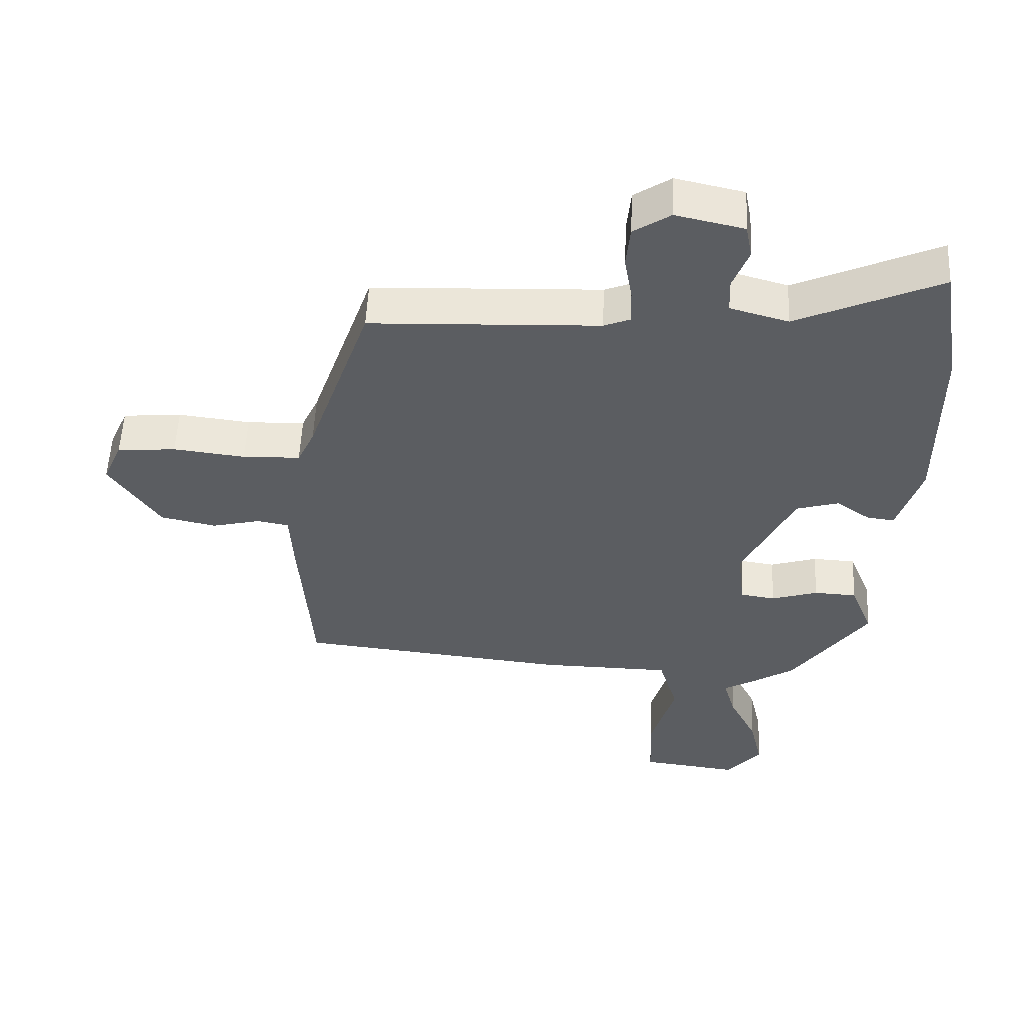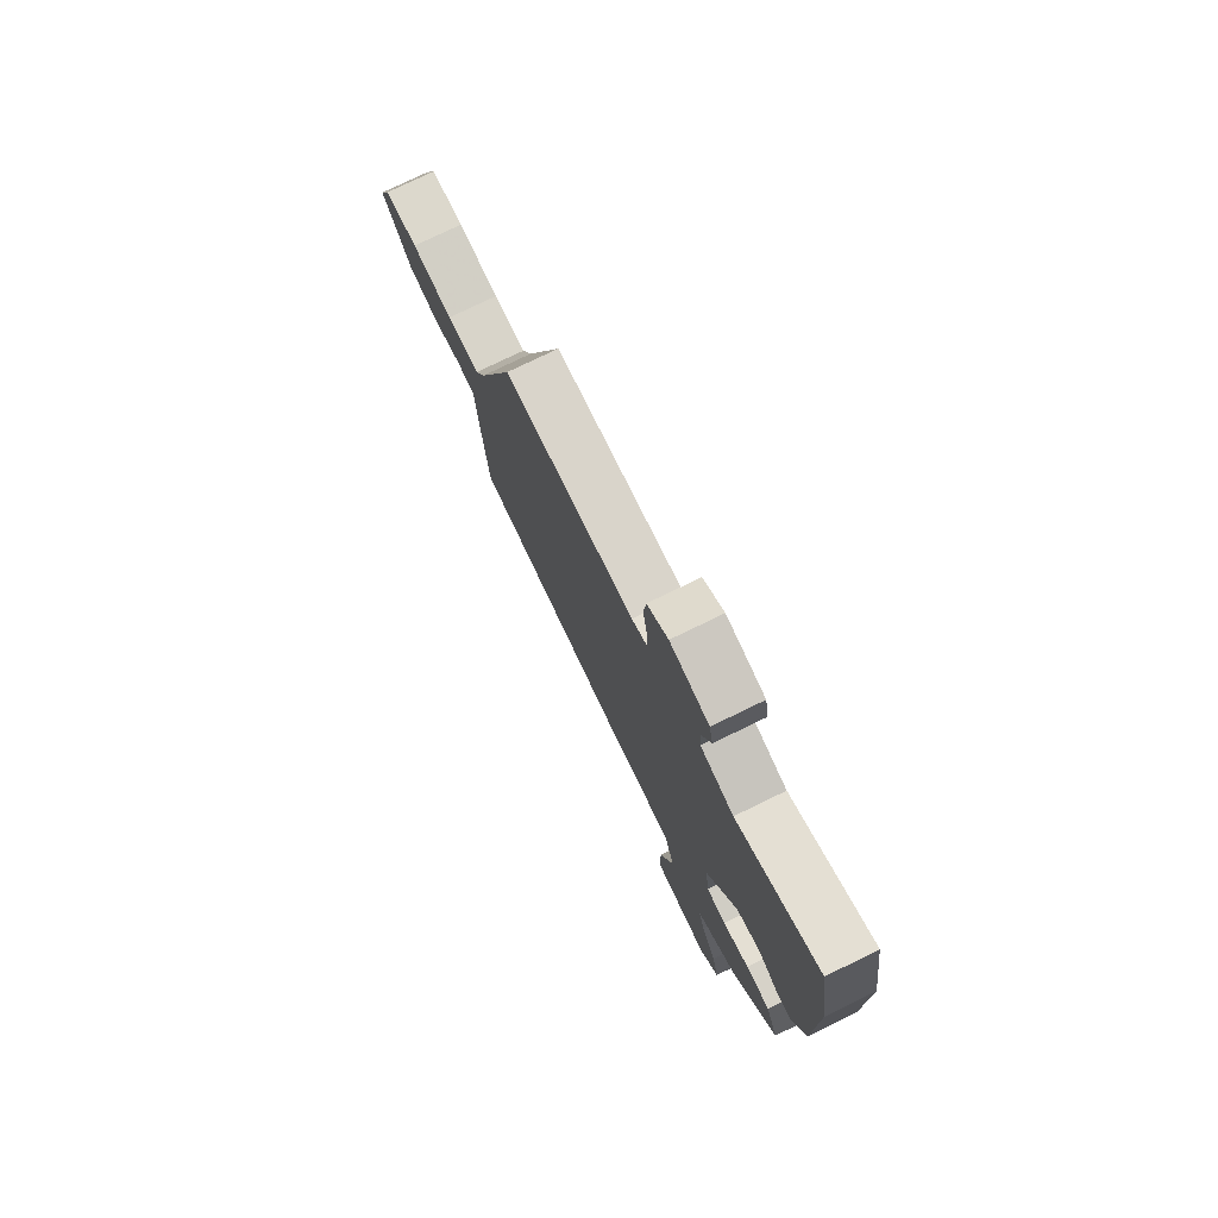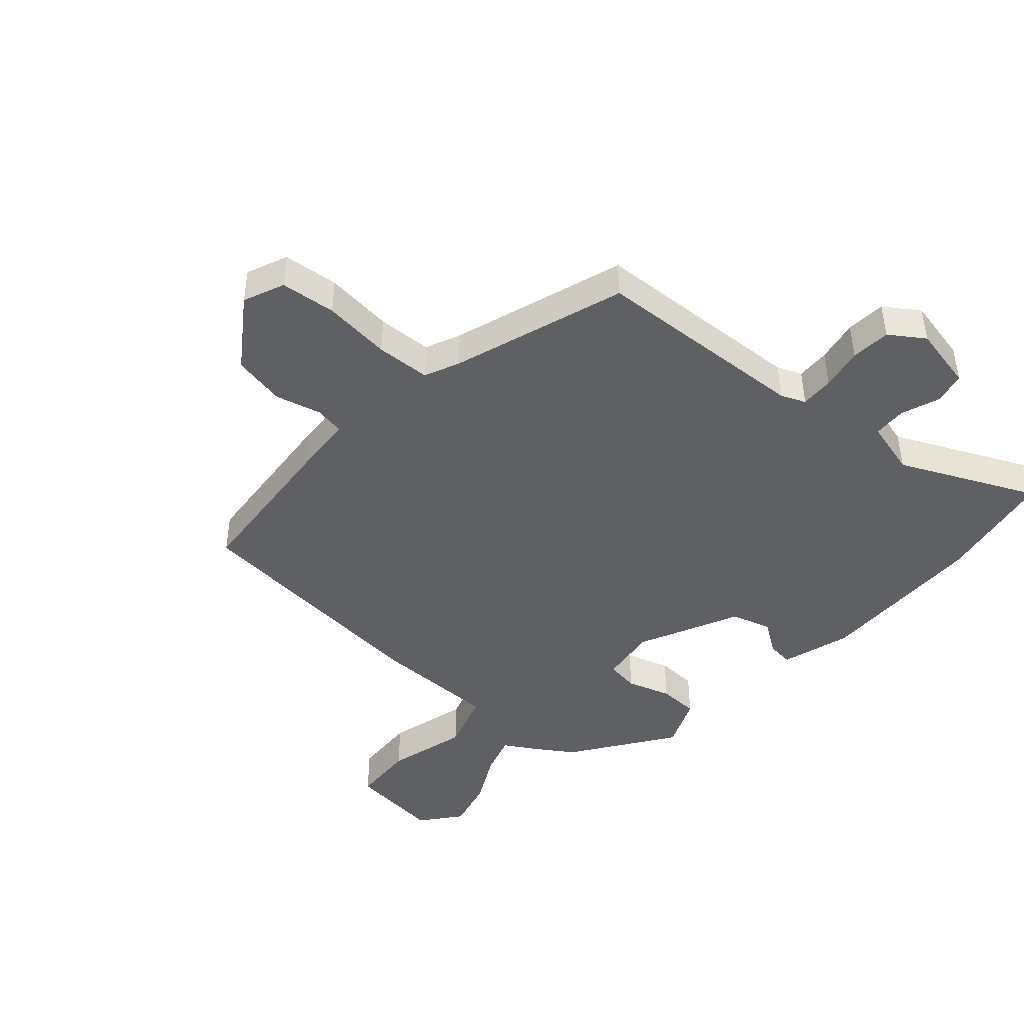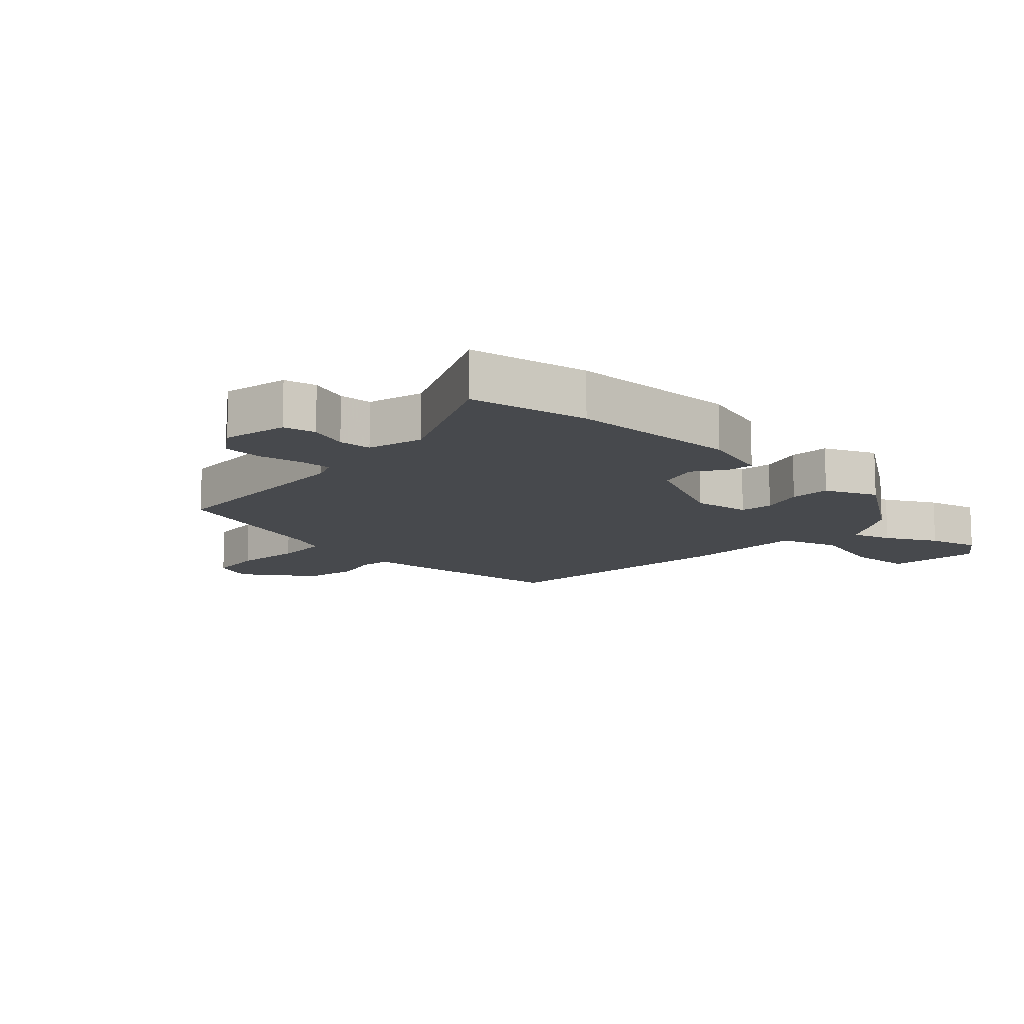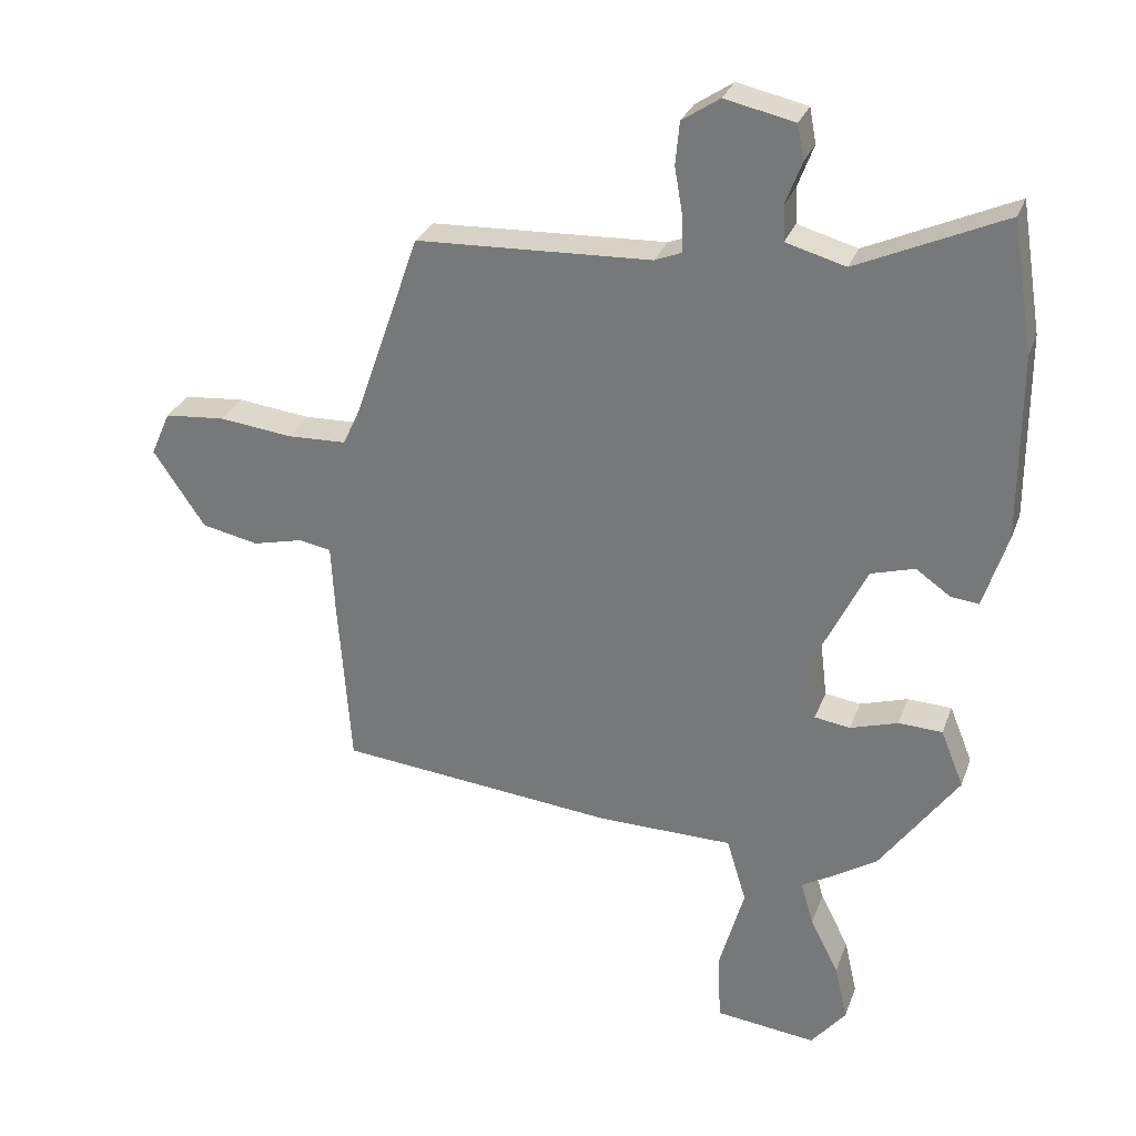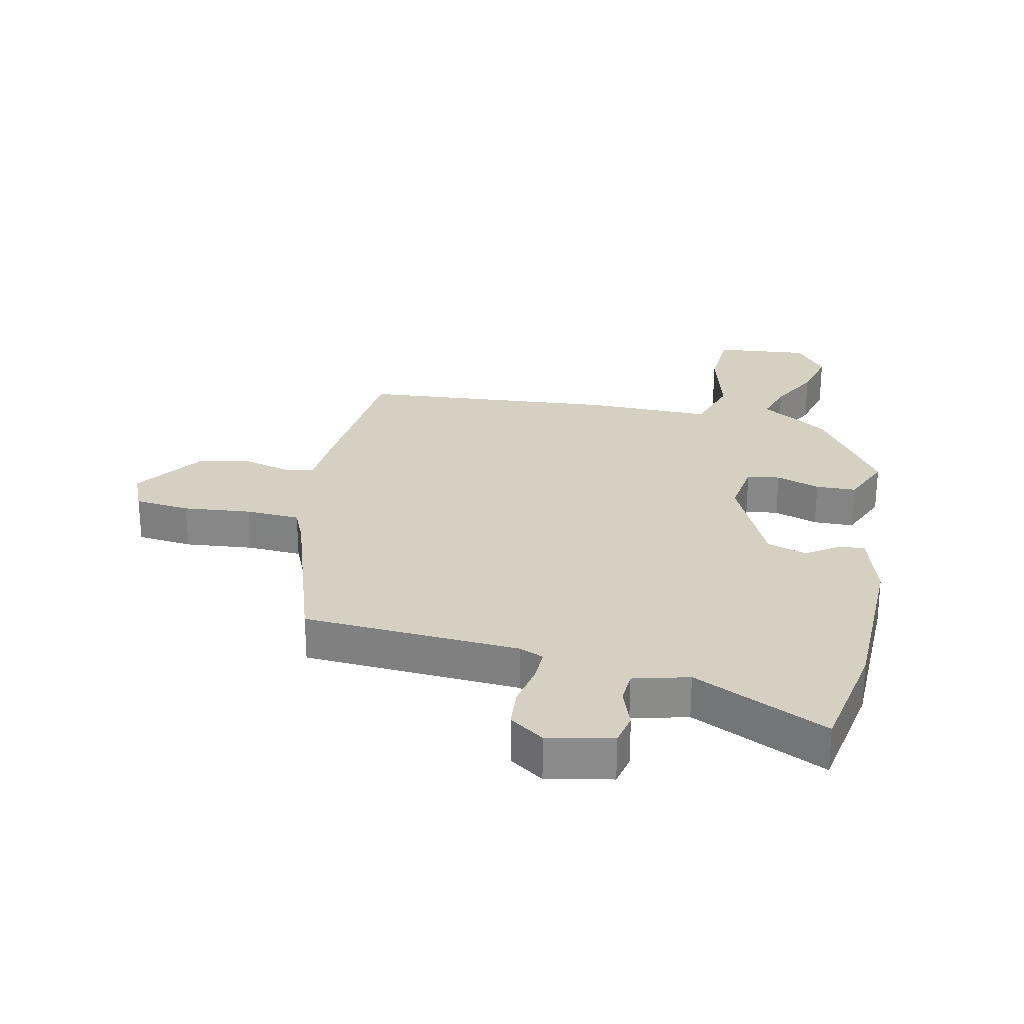
<metadata>
{"format":"obj","ext":"obj","renderer":"f3d","projection":"perspective","resolution":1024,"background":"white","views":[{"elev":54.1,"azim":2.7,"up":"+Z"},{"elev":76.6,"azim":64.1,"up":"+Z"},{"elev":-44.8,"azim":-40.8,"up":"+Y"},{"elev":-12.1,"azim":47.8,"up":"+Y"},{"elev":28.8,"azim":18.0,"up":"+Z"},{"elev":26.5,"azim":13.2,"up":"+Y"}]}
</metadata>
<code>
v -0.485 0.07 -0.422
v -0.504 0.07 -0.161
v -0.509 0.07 -0.065
v -0.557 0.07 -0.056
v -0.632 0.07 -0.074
v -0.717 0.07 -0.056
v -0.794 0.07 0.058
v -0.765 0.07 0.124
v -0.675 0.07 0.132
v -0.565 0.07 0.119
v -0.477 0.07 0.122
v -0.451 0.07 0.178
v -0.354 0.07 0.457
v -0.004 0.07 0.471
v 0.036 0.07 0.487
v 0.035 0.07 0.541
v 0.023 0.07 0.61
v 0.029 0.07 0.674
v 0.085 0.07 0.711
v 0.189 0.07 0.688
v 0.199 0.07 0.636
v 0.175 0.07 0.573
v 0.177 0.07 0.52
v 0.266 0.07 0.495
v 0.485 0.07 0.593
v 0.516 0.07 0.401
v 0.516 0.07 0.126
v 0.48 0.07 0.014
v 0.438 0.07 0.019
v 0.387 0.07 0.055
v 0.322 0.07 0.036
v 0.243 0.07 -0.125
v 0.254 0.07 -0.217
v 0.307 0.07 -0.225
v 0.378 0.07 -0.203
v 0.443 0.07 -0.206
v 0.477 0.07 -0.29
v 0.361 0.07 -0.451
v 0.298 0.07 -0.491
v 0.248 0.07 -0.52
v 0.267 0.07 -0.585
v 0.309 0.07 -0.668
v 0.328 0.07 -0.751
v 0.276 0.07 -0.814
v 0.126 0.07 -0.796
v 0.122 0.07 -0.693
v 0.159 0.07 -0.564
v 0.13 0.07 -0.468
v -0.071 0.07 -0.465
v -0.485 0 -0.422
v -0.504 0 -0.161
v -0.509 0 -0.065
v -0.557 0 -0.056
v -0.632 0 -0.074
v -0.717 0 -0.056
v -0.794 0 0.058
v -0.765 0 0.124
v -0.675 0 0.132
v -0.565 0 0.119
v -0.477 0 0.122
v -0.451 0 0.178
v -0.354 0 0.457
v -0.004 0 0.471
v 0.036 0 0.487
v 0.035 0 0.541
v 0.023 0 0.61
v 0.029 0 0.674
v 0.085 0 0.711
v 0.189 0 0.688
v 0.199 0 0.636
v 0.175 0 0.573
v 0.177 0 0.52
v 0.266 0 0.495
v 0.485 0 0.593
v 0.516 0 0.401
v 0.516 0 0.126
v 0.48 0 0.014
v 0.438 0 0.019
v 0.387 0 0.055
v 0.322 0 0.036
v 0.243 0 -0.125
v 0.254 0 -0.217
v 0.307 0 -0.225
v 0.378 0 -0.203
v 0.443 0 -0.206
v 0.477 0 -0.29
v 0.361 0 -0.451
v 0.298 0 -0.491
v 0.248 0 -0.52
v 0.267 0 -0.585
v 0.309 0 -0.668
v 0.328 0 -0.751
v 0.276 0 -0.814
v 0.126 0 -0.796
v 0.122 0 -0.693
v 0.159 0 -0.564
v 0.13 0 -0.468
v -0.071 0 -0.465
f 1 2 3
f 49 1 3
f 48 49 3
f 45 46 47
f 44 45 47
f 43 44 47
f 42 43 47
f 41 42 47
f 40 41 47 48
f 39 40 48
f 38 39 48
f 37 38 48
f 36 37 48
f 35 36 48
f 34 35 48
f 33 34 48
f 32 33 48 3
f 28 29 30
f 27 28 30
f 26 27 30
f 25 26 30
f 24 25 30
f 23 24 30 31
f 20 21 22
f 19 20 22
f 18 19 22
f 17 18 22
f 16 17 22
f 15 16 22 23
f 32 3 4
f 31 32 4
f 23 31 4
f 15 23 4
f 14 15 4
f 8 9 10
f 7 8 10
f 6 7 10
f 5 6 10
f 4 5 10
f 4 10 11
f 14 4 11 12
f 12 13 14
f 52 51 50
f 52 50 98
f 52 98 97
f 96 95 94
f 96 94 93
f 96 93 92
f 96 92 91
f 96 91 90
f 97 96 90 89
f 97 89 88
f 97 88 87
f 97 87 86
f 97 86 85
f 97 85 84
f 97 84 83
f 97 83 82
f 52 97 82 81
f 79 78 77
f 79 77 76
f 79 76 75
f 79 75 74
f 79 74 73
f 80 79 73 72
f 71 70 69
f 71 69 68
f 71 68 67
f 71 67 66
f 71 66 65
f 72 71 65 64
f 53 52 81
f 53 81 80
f 53 80 72
f 53 72 64
f 53 64 63
f 59 58 57
f 59 57 56
f 59 56 55
f 59 55 54
f 59 54 53
f 60 59 53
f 61 60 53 63
f 63 62 61
f 1 50 51 2
f 2 51 52 3
f 3 52 53 4
f 4 53 54 5
f 5 54 55 6
f 6 55 56 7
f 7 56 57 8
f 8 57 58 9
f 9 58 59 10
f 10 59 60 11
f 11 60 61 12
f 12 61 62 13
f 13 62 63 14
f 14 63 64 15
f 15 64 65 16
f 16 65 66 17
f 17 66 67 18
f 18 67 68 19
f 19 68 69 20
f 20 69 70 21
f 21 70 71 22
f 22 71 72 23
f 23 72 73 24
f 24 73 74 25
f 25 74 75 26
f 26 75 76 27
f 27 76 77 28
f 28 77 78 29
f 29 78 79 30
f 30 79 80 31
f 31 80 81 32
f 32 81 82 33
f 33 82 83 34
f 34 83 84 35
f 35 84 85 36
f 36 85 86 37
f 37 86 87 38
f 38 87 88 39
f 39 88 89 40
f 40 89 90 41
f 41 90 91 42
f 42 91 92 43
f 43 92 93 44
f 44 93 94 45
f 45 94 95 46
f 46 95 96 47
f 47 96 97 48
f 48 97 98 49
f 49 98 50 1

</code>
